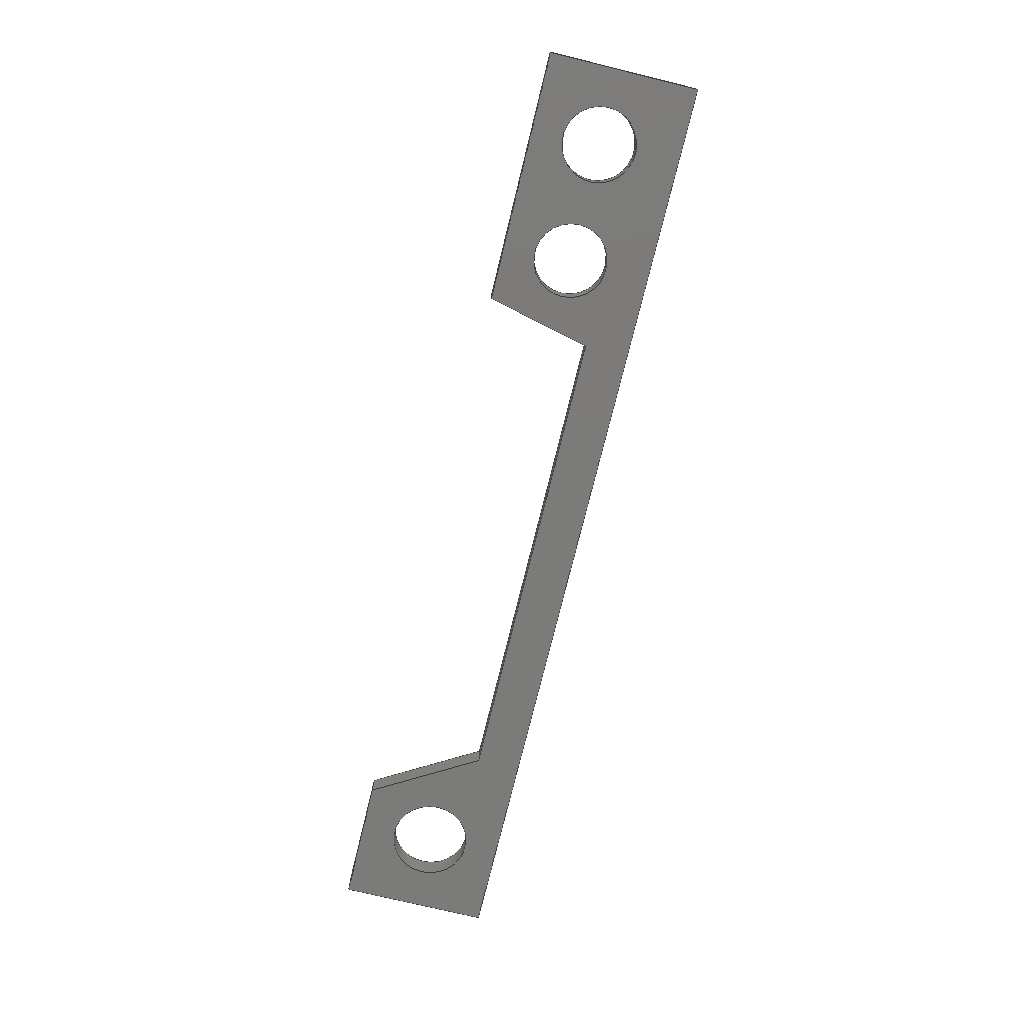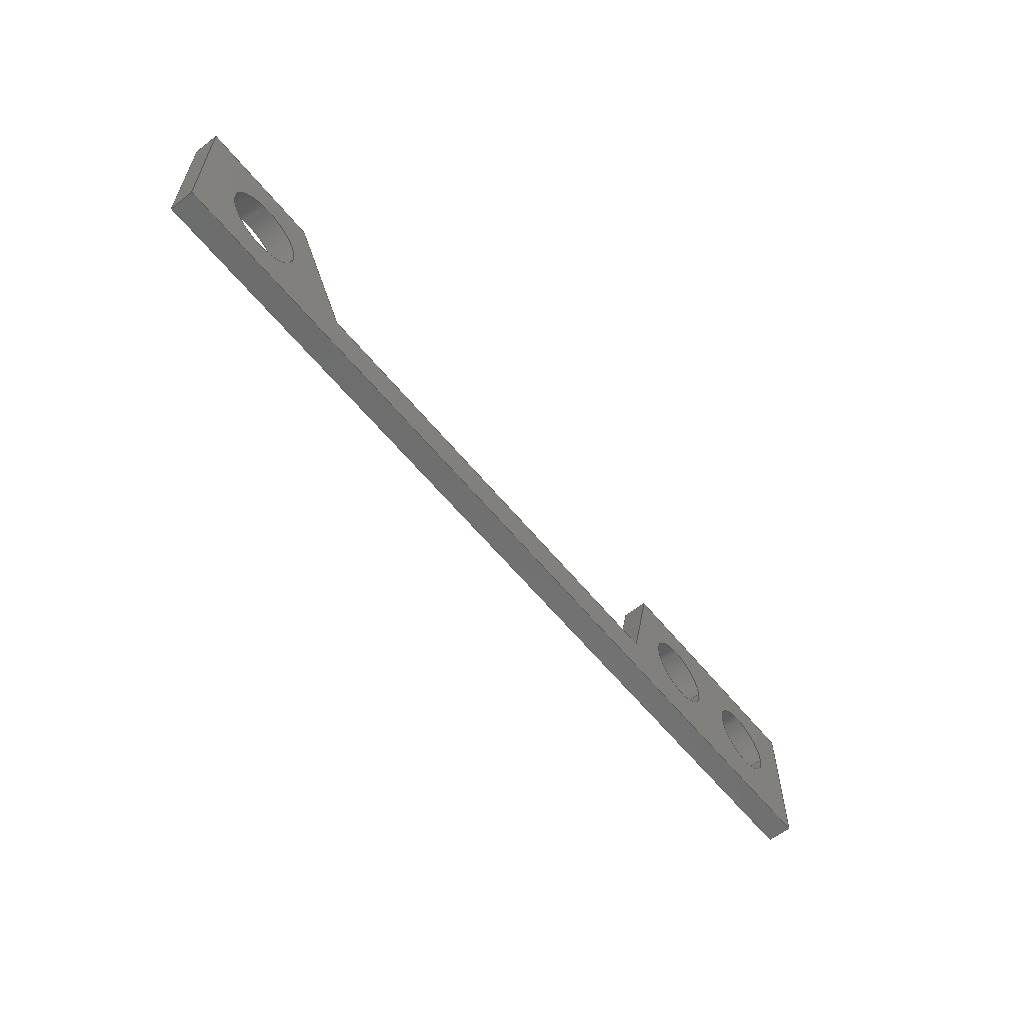
<metadata>
{"format":"step","ext":"step","renderer":"f3d","projection":"perspective","resolution":1024,"background":"white","views":[{"elev":-74.4,"azim":-103.7,"up":"+Z"},{"elev":-59.3,"azim":128.7,"up":"+Y"}]}
</metadata>
<code>
ISO-10303-21;
DATA;
#1=MECHANICAL_DESIGN_GEOMETRIC_PRESENTATION_REPRESENTATION('',(#4),#423);
#2=SHAPE_REPRESENTATION_RELATIONSHIP('SRR','None',#430,#3);
#3=ADVANCED_BREP_SHAPE_REPRESENTATION('',(#5),#422);
#4=STYLED_ITEM('',(#439),#5);
#5=MANIFOLD_SOLID_BREP('riser_left',#251);
#6=CYLINDRICAL_SURFACE('',#273,0.325);
#7=CYLINDRICAL_SURFACE('',#275,0.3);
#8=CYLINDRICAL_SURFACE('',#277,0.3);
#9=FACE_BOUND('',#38,.T.);
#10=FACE_BOUND('',#39,.T.);
#11=FACE_BOUND('',#40,.T.);
#12=FACE_BOUND('',#50,.T.);
#13=FACE_BOUND('',#51,.T.);
#14=FACE_BOUND('',#52,.T.);
#15=CIRCLE('',#269,0.3);
#16=CIRCLE('',#270,0.3);
#17=CIRCLE('',#271,0.325);
#18=CIRCLE('',#274,0.325);
#19=CIRCLE('',#276,0.3);
#20=CIRCLE('',#278,0.3);
#21=FACE_OUTER_BOUND('',#34,.T.);
#22=FACE_OUTER_BOUND('',#35,.T.);
#23=FACE_OUTER_BOUND('',#36,.T.);
#24=FACE_OUTER_BOUND('',#37,.T.);
#25=FACE_OUTER_BOUND('',#41,.T.);
#26=FACE_OUTER_BOUND('',#42,.T.);
#27=FACE_OUTER_BOUND('',#43,.T.);
#28=FACE_OUTER_BOUND('',#44,.T.);
#29=FACE_OUTER_BOUND('',#45,.T.);
#30=FACE_OUTER_BOUND('',#46,.T.);
#31=FACE_OUTER_BOUND('',#47,.T.);
#32=FACE_OUTER_BOUND('',#48,.T.);
#33=FACE_OUTER_BOUND('',#49,.T.);
#34=EDGE_LOOP('',(#162,#163,#164,#165));
#35=EDGE_LOOP('',(#166,#167,#168,#169));
#36=EDGE_LOOP('',(#170,#171,#172,#173));
#37=EDGE_LOOP('',(#174,#175,#176,#177,#178,#179,#180,#181));
#38=EDGE_LOOP('',(#182));
#39=EDGE_LOOP('',(#183));
#40=EDGE_LOOP('',(#184));
#41=EDGE_LOOP('',(#185,#186,#187,#188));
#42=EDGE_LOOP('',(#189,#190,#191,#192));
#43=EDGE_LOOP('',(#193,#194,#195,#196));
#44=EDGE_LOOP('',(#197,#198,#199,#200));
#45=EDGE_LOOP('',(#201,#202,#203,#204));
#46=EDGE_LOOP('',(#205,#206,#207,#208));
#47=EDGE_LOOP('',(#209,#210,#211,#212));
#48=EDGE_LOOP('',(#213,#214,#215,#216));
#49=EDGE_LOOP('',(#217,#218,#219,#220,#221,#222,#223,#224));
#50=EDGE_LOOP('',(#225));
#51=EDGE_LOOP('',(#226));
#52=EDGE_LOOP('',(#227));
#53=LINE('',#355,#80);
#54=LINE('',#357,#81);
#55=LINE('',#359,#82);
#56=LINE('',#360,#83);
#57=LINE('',#363,#84);
#58=LINE('',#365,#85);
#59=LINE('',#366,#86);
#60=LINE('',#369,#87);
#61=LINE('',#371,#88);
#62=LINE('',#372,#89);
#63=LINE('',#375,#90);
#64=LINE('',#377,#91);
#65=LINE('',#379,#92);
#66=LINE('',#381,#93);
#67=LINE('',#382,#94);
#68=LINE('',#391,#95);
#69=LINE('',#392,#96);
#70=LINE('',#395,#97);
#71=LINE('',#399,#98);
#72=LINE('',#403,#99);
#73=LINE('',#407,#100);
#74=LINE('',#408,#101);
#75=LINE('',#411,#102);
#76=LINE('',#412,#103);
#77=LINE('',#415,#104);
#78=LINE('',#416,#105);
#79=LINE('',#418,#106);
#80=VECTOR('',#288,1);
#81=VECTOR('',#289,1);
#82=VECTOR('',#290,1);
#83=VECTOR('',#291,1);
#84=VECTOR('',#294,1);
#85=VECTOR('',#295,1);
#86=VECTOR('',#296,1);
#87=VECTOR('',#299,1);
#88=VECTOR('',#300,1);
#89=VECTOR('',#301,1);
#90=VECTOR('',#304,1);
#91=VECTOR('',#305,1);
#92=VECTOR('',#306,1);
#93=VECTOR('',#307,1);
#94=VECTOR('',#308,1);
#95=VECTOR('',#317,1);
#96=VECTOR('',#318,1);
#97=VECTOR('',#321,0.325);
#98=VECTOR('',#326,0.3);
#99=VECTOR('',#331,0.3);
#100=VECTOR('',#336,1);
#101=VECTOR('',#337,1);
#102=VECTOR('',#340,1);
#103=VECTOR('',#341,1);
#104=VECTOR('',#344,1);
#105=VECTOR('',#345,1);
#106=VECTOR('',#348,1);
#107=VERTEX_POINT('',#353);
#108=VERTEX_POINT('',#354);
#109=VERTEX_POINT('',#356);
#110=VERTEX_POINT('',#358);
#111=VERTEX_POINT('',#362);
#112=VERTEX_POINT('',#364);
#113=VERTEX_POINT('',#368);
#114=VERTEX_POINT('',#370);
#115=VERTEX_POINT('',#374);
#116=VERTEX_POINT('',#376);
#117=VERTEX_POINT('',#378);
#118=VERTEX_POINT('',#380);
#119=VERTEX_POINT('',#383);
#120=VERTEX_POINT('',#385);
#121=VERTEX_POINT('',#387);
#122=VERTEX_POINT('',#390);
#123=VERTEX_POINT('',#394);
#124=VERTEX_POINT('',#398);
#125=VERTEX_POINT('',#402);
#126=VERTEX_POINT('',#406);
#127=VERTEX_POINT('',#410);
#128=VERTEX_POINT('',#414);
#129=EDGE_CURVE('',#107,#108,#53,.T.);
#130=EDGE_CURVE('',#109,#107,#54,.T.);
#131=EDGE_CURVE('',#110,#109,#55,.T.);
#132=EDGE_CURVE('',#110,#108,#56,.T.);
#133=EDGE_CURVE('',#108,#111,#57,.T.);
#134=EDGE_CURVE('',#112,#110,#58,.T.);
#135=EDGE_CURVE('',#111,#112,#59,.T.);
#136=EDGE_CURVE('',#113,#107,#60,.T.);
#137=EDGE_CURVE('',#114,#113,#61,.T.);
#138=EDGE_CURVE('',#109,#114,#62,.T.);
#139=EDGE_CURVE('',#115,#111,#63,.T.);
#140=EDGE_CURVE('',#116,#115,#64,.T.);
#141=EDGE_CURVE('',#117,#116,#65,.T.);
#142=EDGE_CURVE('',#118,#117,#66,.T.);
#143=EDGE_CURVE('',#113,#118,#67,.T.);
#144=EDGE_CURVE('',#119,#119,#15,.T.);
#145=EDGE_CURVE('',#120,#120,#16,.T.);
#146=EDGE_CURVE('',#121,#121,#17,.T.);
#147=EDGE_CURVE('',#122,#112,#68,.T.);
#148=EDGE_CURVE('',#115,#122,#69,.T.);
#149=EDGE_CURVE('',#121,#123,#70,.T.);
#150=EDGE_CURVE('',#123,#123,#18,.T.);
#151=EDGE_CURVE('',#120,#124,#71,.T.);
#152=EDGE_CURVE('',#124,#124,#19,.T.);
#153=EDGE_CURVE('',#119,#125,#72,.T.);
#154=EDGE_CURVE('',#125,#125,#20,.T.);
#155=EDGE_CURVE('',#118,#126,#73,.T.);
#156=EDGE_CURVE('',#114,#126,#74,.T.);
#157=EDGE_CURVE('',#127,#122,#75,.T.);
#158=EDGE_CURVE('',#116,#127,#76,.T.);
#159=EDGE_CURVE('',#128,#127,#77,.T.);
#160=EDGE_CURVE('',#117,#128,#78,.T.);
#161=EDGE_CURVE('',#126,#128,#79,.T.);
#162=ORIENTED_EDGE('',*,*,#129,.F.);
#163=ORIENTED_EDGE('',*,*,#130,.F.);
#164=ORIENTED_EDGE('',*,*,#131,.F.);
#165=ORIENTED_EDGE('',*,*,#132,.T.);
#166=ORIENTED_EDGE('',*,*,#133,.F.);
#167=ORIENTED_EDGE('',*,*,#132,.F.);
#168=ORIENTED_EDGE('',*,*,#134,.F.);
#169=ORIENTED_EDGE('',*,*,#135,.F.);
#170=ORIENTED_EDGE('',*,*,#136,.F.);
#171=ORIENTED_EDGE('',*,*,#137,.F.);
#172=ORIENTED_EDGE('',*,*,#138,.F.);
#173=ORIENTED_EDGE('',*,*,#130,.T.);
#174=ORIENTED_EDGE('',*,*,#136,.T.);
#175=ORIENTED_EDGE('',*,*,#129,.T.);
#176=ORIENTED_EDGE('',*,*,#133,.T.);
#177=ORIENTED_EDGE('',*,*,#139,.F.);
#178=ORIENTED_EDGE('',*,*,#140,.F.);
#179=ORIENTED_EDGE('',*,*,#141,.F.);
#180=ORIENTED_EDGE('',*,*,#142,.F.);
#181=ORIENTED_EDGE('',*,*,#143,.F.);
#182=ORIENTED_EDGE('',*,*,#144,.T.);
#183=ORIENTED_EDGE('',*,*,#145,.T.);
#184=ORIENTED_EDGE('',*,*,#146,.T.);
#185=ORIENTED_EDGE('',*,*,#135,.T.);
#186=ORIENTED_EDGE('',*,*,#147,.F.);
#187=ORIENTED_EDGE('',*,*,#148,.F.);
#188=ORIENTED_EDGE('',*,*,#139,.T.);
#189=ORIENTED_EDGE('',*,*,#146,.F.);
#190=ORIENTED_EDGE('',*,*,#149,.T.);
#191=ORIENTED_EDGE('',*,*,#150,.F.);
#192=ORIENTED_EDGE('',*,*,#149,.F.);
#193=ORIENTED_EDGE('',*,*,#145,.F.);
#194=ORIENTED_EDGE('',*,*,#151,.T.);
#195=ORIENTED_EDGE('',*,*,#152,.F.);
#196=ORIENTED_EDGE('',*,*,#151,.F.);
#197=ORIENTED_EDGE('',*,*,#144,.F.);
#198=ORIENTED_EDGE('',*,*,#153,.T.);
#199=ORIENTED_EDGE('',*,*,#154,.F.);
#200=ORIENTED_EDGE('',*,*,#153,.F.);
#201=ORIENTED_EDGE('',*,*,#137,.T.);
#202=ORIENTED_EDGE('',*,*,#143,.T.);
#203=ORIENTED_EDGE('',*,*,#155,.T.);
#204=ORIENTED_EDGE('',*,*,#156,.F.);
#205=ORIENTED_EDGE('',*,*,#140,.T.);
#206=ORIENTED_EDGE('',*,*,#148,.T.);
#207=ORIENTED_EDGE('',*,*,#157,.F.);
#208=ORIENTED_EDGE('',*,*,#158,.F.);
#209=ORIENTED_EDGE('',*,*,#141,.T.);
#210=ORIENTED_EDGE('',*,*,#158,.T.);
#211=ORIENTED_EDGE('',*,*,#159,.F.);
#212=ORIENTED_EDGE('',*,*,#160,.F.);
#213=ORIENTED_EDGE('',*,*,#142,.T.);
#214=ORIENTED_EDGE('',*,*,#160,.T.);
#215=ORIENTED_EDGE('',*,*,#161,.F.);
#216=ORIENTED_EDGE('',*,*,#155,.F.);
#217=ORIENTED_EDGE('',*,*,#138,.T.);
#218=ORIENTED_EDGE('',*,*,#156,.T.);
#219=ORIENTED_EDGE('',*,*,#161,.T.);
#220=ORIENTED_EDGE('',*,*,#159,.T.);
#221=ORIENTED_EDGE('',*,*,#157,.T.);
#222=ORIENTED_EDGE('',*,*,#147,.T.);
#223=ORIENTED_EDGE('',*,*,#134,.T.);
#224=ORIENTED_EDGE('',*,*,#131,.T.);
#225=ORIENTED_EDGE('',*,*,#150,.T.);
#226=ORIENTED_EDGE('',*,*,#152,.T.);
#227=ORIENTED_EDGE('',*,*,#154,.T.);
#228=PLANE('',#265);
#229=PLANE('',#266);
#230=PLANE('',#267);
#231=PLANE('',#268);
#232=PLANE('',#272);
#233=PLANE('',#279);
#234=PLANE('',#280);
#235=PLANE('',#281);
#236=PLANE('',#282);
#237=PLANE('',#283);
#238=ADVANCED_FACE('',(#21),#228,.F.);
#239=ADVANCED_FACE('',(#22),#229,.F.);
#240=ADVANCED_FACE('',(#23),#230,.F.);
#241=ADVANCED_FACE('',(#24,#9,#10,#11),#231,.F.);
#242=ADVANCED_FACE('',(#25),#232,.T.);
#243=ADVANCED_FACE('',(#26),#6,.F.);
#244=ADVANCED_FACE('',(#27),#7,.F.);
#245=ADVANCED_FACE('',(#28),#8,.F.);
#246=ADVANCED_FACE('',(#29),#233,.T.);
#247=ADVANCED_FACE('',(#30),#234,.T.);
#248=ADVANCED_FACE('',(#31),#235,.T.);
#249=ADVANCED_FACE('',(#32),#236,.T.);
#250=ADVANCED_FACE('',(#33,#12,#13,#14),#237,.T.);
#251=CLOSED_SHELL('',(#238,#239,#240,#241,#242,#243,#244,#245,#246,#247,
#248,#249,#250));
#252=DERIVED_UNIT_ELEMENT(#254,1);
#253=DERIVED_UNIT_ELEMENT(#425,3);
#254=(
MASS_UNIT()
NAMED_UNIT(*)
SI_UNIT(.KILO.,.GRAM.)
);
#255=DERIVED_UNIT((#252,#253));
#256=MEASURE_REPRESENTATION_ITEM('density measure',
POSITIVE_RATIO_MEASURE(7850),#255);
#257=PROPERTY_DEFINITION_REPRESENTATION(#262,#259);
#258=PROPERTY_DEFINITION_REPRESENTATION(#263,#260);
#259=REPRESENTATION('material name',(#261),#422);
#260=REPRESENTATION('density',(#256),#422);
#261=DESCRIPTIVE_REPRESENTATION_ITEM('Steel','Steel');
#262=PROPERTY_DEFINITION('material property','material name',#432);
#263=PROPERTY_DEFINITION('material property','density of part',#432);
#264=AXIS2_PLACEMENT_3D('placement',#351,#284,#285);
#265=AXIS2_PLACEMENT_3D('',#352,#286,#287);
#266=AXIS2_PLACEMENT_3D('',#361,#292,#293);
#267=AXIS2_PLACEMENT_3D('',#367,#297,#298);
#268=AXIS2_PLACEMENT_3D('',#373,#302,#303);
#269=AXIS2_PLACEMENT_3D('',#384,#309,#310);
#270=AXIS2_PLACEMENT_3D('',#386,#311,#312);
#271=AXIS2_PLACEMENT_3D('',#388,#313,#314);
#272=AXIS2_PLACEMENT_3D('',#389,#315,#316);
#273=AXIS2_PLACEMENT_3D('',#393,#319,#320);
#274=AXIS2_PLACEMENT_3D('',#396,#322,#323);
#275=AXIS2_PLACEMENT_3D('',#397,#324,#325);
#276=AXIS2_PLACEMENT_3D('',#400,#327,#328);
#277=AXIS2_PLACEMENT_3D('',#401,#329,#330);
#278=AXIS2_PLACEMENT_3D('',#404,#332,#333);
#279=AXIS2_PLACEMENT_3D('',#405,#334,#335);
#280=AXIS2_PLACEMENT_3D('',#409,#338,#339);
#281=AXIS2_PLACEMENT_3D('',#413,#342,#343);
#282=AXIS2_PLACEMENT_3D('',#417,#346,#347);
#283=AXIS2_PLACEMENT_3D('',#419,#349,#350);
#284=DIRECTION('axis',(0,0,1));
#285=DIRECTION('refdir',(1,0,0));
#286=DIRECTION('center_axis',(0,-1,0));
#287=DIRECTION('ref_axis',(-1,0,0));
#288=DIRECTION('',(1,0,0));
#289=DIRECTION('',(0,0,-1));
#290=DIRECTION('',(-1,0,0));
#291=DIRECTION('',(0,0,-1));
#292=DIRECTION('center_axis',(0.8619,-0.507,0));
#293=DIRECTION('ref_axis',(-0.507,-0.8619,0));
#294=DIRECTION('',(0.507,0.8619,0));
#295=DIRECTION('',(-0.507,-0.8619,0));
#296=DIRECTION('',(0,0,1));
#297=DIRECTION('center_axis',(-0.9734,-0.229,0));
#298=DIRECTION('ref_axis',(-0.229,0.9734,0));
#299=DIRECTION('',(0.229,-0.9734,0));
#300=DIRECTION('',(0,0,-1));
#301=DIRECTION('',(-0.229,0.9734,0));
#302=DIRECTION('center_axis',(0,0,1));
#303=DIRECTION('ref_axis',(1,0,0));
#304=DIRECTION('',(-1,0,0));
#305=DIRECTION('',(0,1,0));
#306=DIRECTION('',(1,2.876e-33,0));
#307=DIRECTION('',(1.284e-33,-1,0));
#308=DIRECTION('',(-1,0,0));
#309=DIRECTION('center_axis',(0,0,1));
#310=DIRECTION('ref_axis',(1,0,0));
#311=DIRECTION('center_axis',(0,0,1));
#312=DIRECTION('ref_axis',(1,0,0));
#313=DIRECTION('center_axis',(0,0,1));
#314=DIRECTION('ref_axis',(1,0,0));
#315=DIRECTION('center_axis',(0,1,0));
#316=DIRECTION('ref_axis',(-1,0,0));
#317=DIRECTION('',(-1,0,0));
#318=DIRECTION('',(0,0,1));
#319=DIRECTION('center_axis',(0,0,1));
#320=DIRECTION('ref_axis',(1,0,0));
#321=DIRECTION('',(0,0,1));
#322=DIRECTION('center_axis',(0,0,-1));
#323=DIRECTION('ref_axis',(1,0,0));
#324=DIRECTION('center_axis',(0,0,1));
#325=DIRECTION('ref_axis',(1,0,0));
#326=DIRECTION('',(0,0,1));
#327=DIRECTION('center_axis',(0,0,-1));
#328=DIRECTION('ref_axis',(1,0,0));
#329=DIRECTION('center_axis',(0,0,1));
#330=DIRECTION('ref_axis',(1,0,0));
#331=DIRECTION('',(0,0,1));
#332=DIRECTION('center_axis',(0,0,-1));
#333=DIRECTION('ref_axis',(1,0,0));
#334=DIRECTION('center_axis',(0,1,0));
#335=DIRECTION('ref_axis',(-1,0,0));
#336=DIRECTION('',(0,0,1));
#337=DIRECTION('',(-1,0,0));
#338=DIRECTION('center_axis',(1,0,0));
#339=DIRECTION('ref_axis',(0,1,0));
#340=DIRECTION('',(0,1,0));
#341=DIRECTION('',(0,0,1));
#342=DIRECTION('center_axis',(2.876e-33,-1,0));
#343=DIRECTION('ref_axis',(1,2.876e-33,0));
#344=DIRECTION('',(1,2.876e-33,0));
#345=DIRECTION('',(0,0,1));
#346=DIRECTION('center_axis',(-1,-1.284e-33,0));
#347=DIRECTION('ref_axis',(1.284e-33,-1,0));
#348=DIRECTION('',(1.284e-33,-1,0));
#349=DIRECTION('center_axis',(0,0,1));
#350=DIRECTION('ref_axis',(1,0,0));
#351=CARTESIAN_POINT('',(0,0,0));
#352=CARTESIAN_POINT('Origin',(6,0.35,0.2));
#353=CARTESIAN_POINT('',(2.2,0.35,0));
#354=CARTESIAN_POINT('',(6,0.35,0));
#355=CARTESIAN_POINT('',(4.875,0.35,0));
#356=CARTESIAN_POINT('',(2.2,0.35,0.2));
#357=CARTESIAN_POINT('',(2.2,0.35,0.2));
#358=CARTESIAN_POINT('',(6,0.35,0.2));
#359=CARTESIAN_POINT('',(4.875,0.35,0.2));
#360=CARTESIAN_POINT('',(6,0.35,0.2));
#361=CARTESIAN_POINT('Origin',(6.5,1.2,0.2));
#362=CARTESIAN_POINT('',(6.5,1.2,0));
#363=CARTESIAN_POINT('',(6.015,0.3762,1.388e-17));
#364=CARTESIAN_POINT('',(6.5,1.2,0.2));
#365=CARTESIAN_POINT('',(6.015,0.3762,0.2));
#366=CARTESIAN_POINT('',(6.5,1.2,0.1));
#367=CARTESIAN_POINT('Origin',(2.2,0.35,0.2));
#368=CARTESIAN_POINT('',(2,1.2,0));
#369=CARTESIAN_POINT('',(2.213,0.2957,0));
#370=CARTESIAN_POINT('',(2,1.2,0.2));
#371=CARTESIAN_POINT('',(2,1.2,0.1));
#372=CARTESIAN_POINT('',(2.213,0.2957,0.2));
#373=CARTESIAN_POINT('Origin',(3.75,0.6,0));
#374=CARTESIAN_POINT('',(7.5,1.2,0));
#375=CARTESIAN_POINT('',(7.5,1.2,0));
#376=CARTESIAN_POINT('',(7.5,2.157e-32,0));
#377=CARTESIAN_POINT('',(7.5,2.157e-32,0));
#378=CARTESIAN_POINT('',(0,0,0));
#379=CARTESIAN_POINT('',(0,0,0));
#380=CARTESIAN_POINT('',(-1.541e-33,1.2,0));
#381=CARTESIAN_POINT('',(-1.541e-33,1.2,0));
#382=CARTESIAN_POINT('',(7.5,1.2,0));
#383=CARTESIAN_POINT('',(0.3,0.65,0));
#384=CARTESIAN_POINT('Origin',(0.6,0.65,0));
#385=CARTESIAN_POINT('',(1.25,0.6457,0));
#386=CARTESIAN_POINT('Origin',(1.55,0.6457,0));
#387=CARTESIAN_POINT('',(6.525,0.6,0));
#388=CARTESIAN_POINT('Origin',(6.85,0.6,0));
#389=CARTESIAN_POINT('Origin',(7.5,1.2,0));
#390=CARTESIAN_POINT('',(7.5,1.2,0.2));
#391=CARTESIAN_POINT('',(7.5,1.2,0.2));
#392=CARTESIAN_POINT('',(7.5,1.2,0));
#393=CARTESIAN_POINT('Origin',(6.85,0.6,0));
#394=CARTESIAN_POINT('',(6.525,0.6,0.2));
#395=CARTESIAN_POINT('',(6.525,0.6,0));
#396=CARTESIAN_POINT('Origin',(6.85,0.6,0.2));
#397=CARTESIAN_POINT('Origin',(1.55,0.6457,0));
#398=CARTESIAN_POINT('',(1.25,0.6457,0.2));
#399=CARTESIAN_POINT('',(1.25,0.6457,0));
#400=CARTESIAN_POINT('Origin',(1.55,0.6457,0.2));
#401=CARTESIAN_POINT('Origin',(0.6,0.65,0));
#402=CARTESIAN_POINT('',(0.3,0.65,0.2));
#403=CARTESIAN_POINT('',(0.3,0.65,0));
#404=CARTESIAN_POINT('Origin',(0.6,0.65,0.2));
#405=CARTESIAN_POINT('Origin',(7.5,1.2,0));
#406=CARTESIAN_POINT('',(-1.541e-33,1.2,0.2));
#407=CARTESIAN_POINT('',(-1.541e-33,1.2,0));
#408=CARTESIAN_POINT('',(7.5,1.2,0.2));
#409=CARTESIAN_POINT('Origin',(7.5,2.157e-32,0));
#410=CARTESIAN_POINT('',(7.5,0,0.2));
#411=CARTESIAN_POINT('',(7.5,2.157e-32,0.2));
#412=CARTESIAN_POINT('',(7.5,2.157e-32,0));
#413=CARTESIAN_POINT('Origin',(0,0,0));
#414=CARTESIAN_POINT('',(0,0,0.2));
#415=CARTESIAN_POINT('',(0,0,0.2));
#416=CARTESIAN_POINT('',(0,0,0));
#417=CARTESIAN_POINT('Origin',(-1.541e-33,1.2,0));
#418=CARTESIAN_POINT('',(-1.541e-33,1.2,0.2));
#419=CARTESIAN_POINT('Origin',(3.75,0.6,0.2));
#420=UNCERTAINTY_MEASURE_WITH_UNIT(LENGTH_MEASURE(0.001),#424,
'DISTANCE_ACCURACY_VALUE',
'Maximum model space distance between geometric entities at asserted c
onnectivities');
#421=UNCERTAINTY_MEASURE_WITH_UNIT(LENGTH_MEASURE(0.001),#424,
'DISTANCE_ACCURACY_VALUE',
'Maximum model space distance between geometric entities at asserted c
onnectivities');
#422=(
GEOMETRIC_REPRESENTATION_CONTEXT(3)
GLOBAL_UNCERTAINTY_ASSIGNED_CONTEXT((#420))
GLOBAL_UNIT_ASSIGNED_CONTEXT((#424,#426,#427))
REPRESENTATION_CONTEXT('','3D')
);
#423=(
GEOMETRIC_REPRESENTATION_CONTEXT(3)
GLOBAL_UNCERTAINTY_ASSIGNED_CONTEXT((#421))
GLOBAL_UNIT_ASSIGNED_CONTEXT((#424,#426,#427))
REPRESENTATION_CONTEXT('','3D')
);
#424=(
LENGTH_UNIT()
NAMED_UNIT(*)
SI_UNIT(.CENTI.,.METRE.)
);
#425=(
LENGTH_UNIT()
NAMED_UNIT(*)
SI_UNIT($,.METRE.)
);
#426=(
NAMED_UNIT(*)
PLANE_ANGLE_UNIT()
SI_UNIT($,.RADIAN.)
);
#427=(
NAMED_UNIT(*)
SI_UNIT($,.STERADIAN.)
SOLID_ANGLE_UNIT()
);
#428=SHAPE_DEFINITION_REPRESENTATION(#429,#430);
#429=PRODUCT_DEFINITION_SHAPE('',$,#432);
#430=SHAPE_REPRESENTATION('',(#264),#422);
#431=PRODUCT_DEFINITION_CONTEXT('part definition',#436,'design');
#432=PRODUCT_DEFINITION('Untitled','Untitled',#433,#431);
#433=PRODUCT_DEFINITION_FORMATION('',$,#438);
#434=PRODUCT_RELATED_PRODUCT_CATEGORY('Untitled','Untitled',(#438));
#435=APPLICATION_PROTOCOL_DEFINITION('international standard',
'automotive_design',2009,#436);
#436=APPLICATION_CONTEXT(
'Core Data for Automotive Mechanical Design Process');
#437=PRODUCT_CONTEXT('part definition',#436,'mechanical');
#438=PRODUCT('Untitled','Untitled',$,(#437));
#439=PRESENTATION_STYLE_ASSIGNMENT((#440));
#440=SURFACE_STYLE_USAGE(.BOTH.,#441);
#441=SURFACE_SIDE_STYLE('',(#442));
#442=SURFACE_STYLE_FILL_AREA(#443);
#443=FILL_AREA_STYLE('Steel - Satin',(#444));
#444=FILL_AREA_STYLE_COLOUR('Steel - Satin',#445);
#445=COLOUR_RGB('Steel - Satin',0.6275,0.6275,0.6275);
ENDSEC;
END-ISO-10303-21;

</code>
